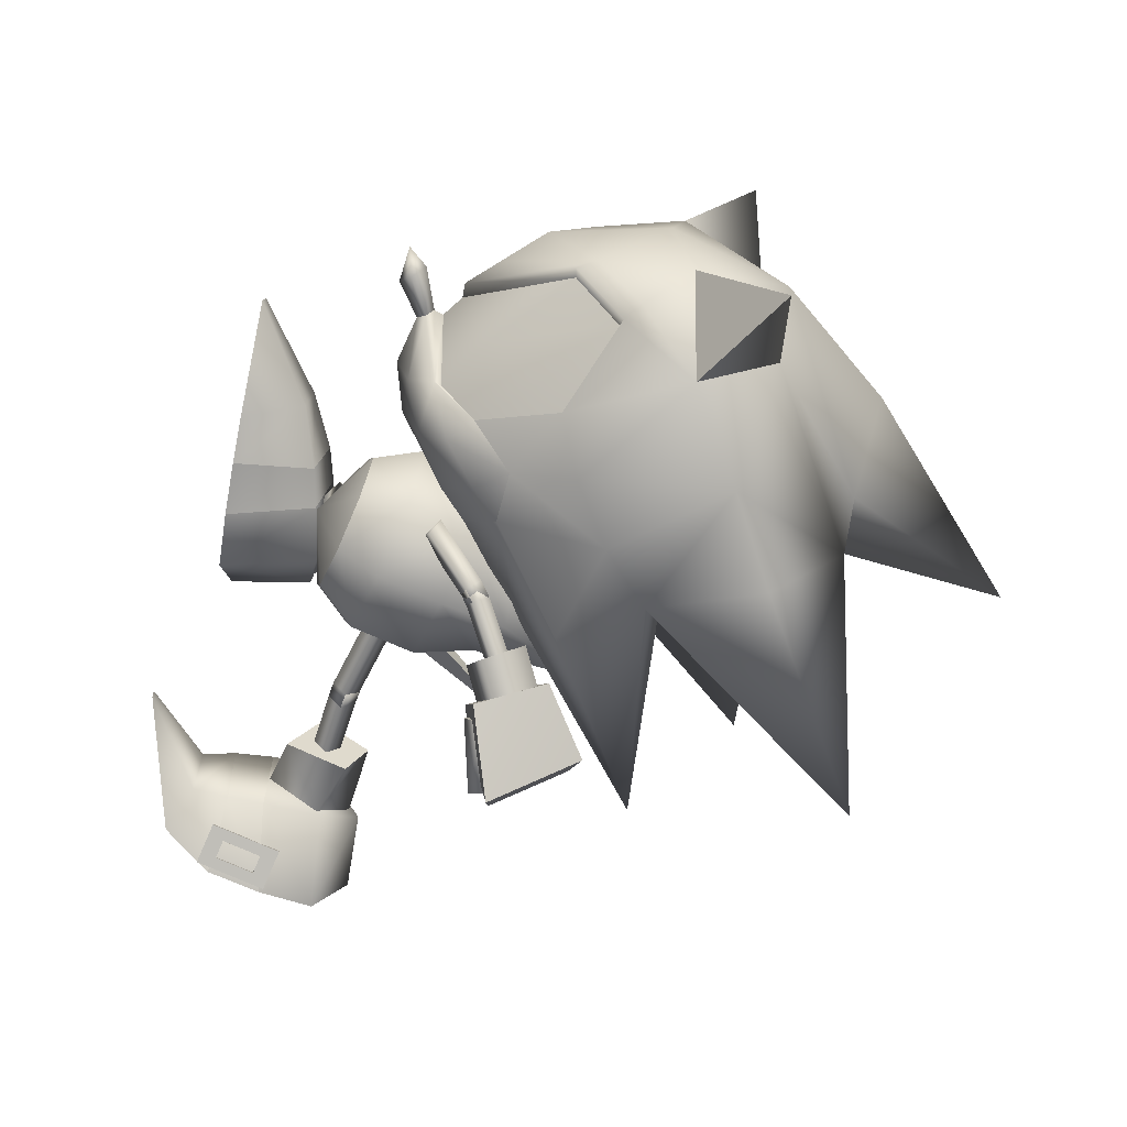
<metadata>
{"format":"obj","ext":"obj","renderer":"f3d","projection":"perspective","resolution":1024,"background":"white","views":[{"elev":-67.7,"azim":6.2,"up":"+Z"}]}
</metadata>
<code>
v 13.73 -14.3 1.2e-05
v 14.28 -13.43 1.1e-05
v 13.7 -13.24 0.6197
v 13.13 -12.96 1.3e-05
v 14.02 -11.52 0.3242
v 13.62 -11.4 1e-05
v 13.7 -13.24 -0.6197
v 14.02 -11.52 -0.3242
v 5.679 -7.54 1.376
v 7.075 -11.93 3.109
v 7.159 -11.88 3.608
v 0.3423 3.637 -0.3048
v 0.2086 8.647 1.622
v 0.3528 3.676 -0.8113
v 14.36 -11.62 9e-06
v 4.436 -3.537 0.9501
v 5.968 -5.241 6.222
v 5.336 -3.03 6.366
v 6.408 -7.141 5.756
v 4.594 -0.7525 6.045
v 3.715 0.5087 3.455
v 3.778 -1.227 1.111
v 5.102 -5.715 1.034
v 1.845 11 -3.198
v 3.63 11.79 2.207
v 3.84 12.14 -3.291
v 0.3269 8.972 -2.822
v 7.178 13.93 -0.2423
v 5.917 13.32 -2.908
v 5.715 12.99 2.1
v 1.655 10.66 2.069
v 14.5 -9.411 3.052
v 14.69 -11.4 9e-06
v 15.54 -12.01 8e-06
v 16.53 -11.01 3.144
v 19.18 -8.817 6.122
v 18.3 -9.687 5.263
v 21.7 -11.62 4.909
v 15.74 -8.386 4.643
v 20.19 -13.14 2.982
v 14.5 -9.411 -3.052
v 16.53 -11.01 -3.144
v 18.3 -9.687 -5.263
v 19.18 -8.817 -6.122
v 21.7 -11.62 -4.909
v 15.74 -8.386 -4.643
v 20.19 -13.14 -2.982
v 9.702 -3.491 1.683
v 8.94 -3.308 4.215
v 7.805 -1.385 0.8671
v 8.239 -1.009 4.078
v 8.444 -3.307 2.58
v 10.68 -1.266 3.855
v 11.18 -1.493 1.98
v 7.445 0.2264 2.724
v 8.244 -3.443 0.855
v 8.398 -5.079 1.126
v 8.727 -4.808 4.417
v 8.643 -3.284 4.471
v 5.772 6.299 -1.236
v 7.031 6.5 1.089
v 6.472 9.077 1.473
v 6.647 9.398 -1.768
v 4.593 8.362 -0.2593
v 8.985 7.555 -0.05805
v 8.15 7.456 -1.821
v 7.792 10.17 -0.3255
v 2.992 7.698 1.24
v 4.571 8.174 1.473
v 3.034 8.111 -2.052
v 4.492 8.559 -2.148
v 16.99 2.942 4.946
v 13.99 3.082 5.851
v 17.41 4.304 5.477
v 14.48 2.251 7.597
v 14.01 4.627 6.579
v 17.48 2.112 6.692
v 14.6 5.73 9.306
v 18.47 5.166 7.618
v 16.95 4.841 5.148
v 14.27 5.155 6.045
v 17.71 6.611 5.652
v 14.44 7.194 6.843
v 15.93 1.603 4.386
v 14.46 2.993 5.865
v 16.21 3.049 5.015
v 14.2 1.628 5.273
v 14.97 0.7398 6.807
v 17 2.242 6.584
v 15.25 2.185 7.435
v 16.7 0.714 5.922
v 14.49 3.467 6.284
v 15.03 3.502 6.849
v 13.99 3.092 7.035
v 14.66 5.632 8.755
v 14.36 6.201 7.56
v 13.86 5.773 8.286
v 15.18 5.343 7.683
v 14.72 3.152 7.558
v 14 3.083 -5.851
v 17 2.94 -4.946
v 17.42 4.3 -5.476
v 14.48 2.252 -7.596
v 14.02 4.628 -6.579
v 17.48 2.108 -6.691
v 14.61 5.73 -9.306
v 18.48 5.161 -7.617
v 14.28 5.156 -6.046
v 16.96 4.839 -5.147
v 17.72 6.608 -5.651
v 14.45 7.194 -6.843
v 14.47 2.994 -5.864
v 15.94 1.602 -4.386
v 16.22 3.048 -5.014
v 14.97 0.74 -6.807
v 14.2 1.629 -5.273
v 17.01 2.239 -6.584
v 15.26 2.184 -7.435
v 16.71 0.7117 -5.921
v 15.04 3.503 -6.848
v 14.5 3.468 -6.284
v 13.99 3.093 -7.036
v 14.37 6.201 -7.562
v 14.67 5.632 -8.755
v 13.87 5.774 -8.288
v 15.19 5.343 -7.683
v 14.73 3.153 -7.558
v 14.59 -7.767 4.822
v 16.92 -6.561 6.007
v 13.32 -7.477 2.932
v 15.39 -5.868 5.33
v 14 -5.322 3.493
v 16.17 -4.61 5.872
v 12.51 -7.531 1e-05
v 13.4 -5.023 7e-06
v 14.73 -3.781 3.441
v 14.26 -9.634 3.13
v 13.1 -9.402 1.755
v 12.58 -9.651 1.2e-05
v 27.99 -13.09 8.315
v 24.33 -9.801 7.103
v 24.74 -13.19 3.859
v 14.59 -7.767 -4.822
v 16.92 -6.561 -6.007
v 13.32 -7.477 -2.932
v 15.39 -5.868 -5.33
v 14 -5.322 -3.493
v 16.17 -4.61 -5.872
v 14.73 -3.781 -3.441
v 14.26 -9.634 -3.13
v 13.1 -9.402 -1.755
v 24.33 -9.801 -7.103
v 27.99 -13.09 -8.315
v 24.74 -13.19 -3.859
v 8.429 -3.685 -6e-06
v 10.6 -4.907 -2.16
v 11.06 -5.675 -2e-06
v 9.496 -3.048 -3.056
v 8.394 -1.19 -2.16
v 7.934 -0.4213 -3e-06
v 8.394 -1.19 2.16
v 9.496 -3.048 3.056
v 10.6 -4.907 2.16
v 15.13 -0.6681 4.21
v 14.46 -0.6585 4.554
v 15.64 1.34 5.127
v 14.76 -1.006 5.151
v 14.97 1.349 5.471
v 15.43 -1.029 4.801
v 15.27 1.003 6.068
v 15.94 0.9938 5.724
v 15.18 -1.635 4.485
v 14.55 -1.51 4.888
v 14.92 -1.172 3.946
v 14.56 -1.513 4.888
v 15.18 -1.638 4.485
v 14.76 -1.005 5.151
v 14.91 -1.17 3.946
v 15.43 -1.03 4.802
v 15.13 -0.667 4.209
v 14.46 -0.6573 4.553
v 13.78 -3.864 3.14
v 13.3 -3.525 3.676
v 13.4 -3.583 2.49
v 14.3 -1.038 4.355
v 14.3 -1.038 4.355
v 12.91 -3.258 3.017
v 14.46 -0.6574 -4.553
v 15.13 -0.668 -4.209
v 15.64 1.339 -5.126
v 14.76 -1.005 -5.151
v 14.97 1.349 -5.471
v 15.43 -1.03 -4.801
v 15.27 1.002 -6.068
v 15.94 0.9926 -5.723
v 14.55 -1.509 -4.887
v 15.18 -1.635 -4.485
v 14.92 -1.172 -3.945
v 15.18 -1.637 -4.485
v 14.55 -1.512 -4.887
v 14.76 -1.004 -5.15
v 14.92 -1.17 -3.945
v 15.43 -1.03 -4.801
v 14.46 -0.6562 -4.553
v 15.13 -0.6668 -4.208
v 13.3 -3.524 -3.676
v 13.78 -3.864 -3.141
v 13.4 -3.583 -2.49
v 14.3 -1.038 -4.354
v 14.3 -1.037 -4.354
v 12.91 -3.258 -3.016
v 8.36 -7.62 1.791
v 8.444 -7.374 4.296
v 7.94 -1.17 0.78
v 7.198 0.6657 2.863
v 8.25 -0.8386 4.287
v 1.684 7.35 0.726
v 1.564 7.736 -1.754
v 6.718 8.981 1.52
v 8.152 10.54 -0.4252
v 6.796 9.47 -1.981
v 7.778 -5.268 5.227
v 7.597 -4.629 5.278
v 7.201 -4.761 5.523
v 7.134 -2.991 5.409
v 6.561 -4.974 5.92
v 7.382 -5.4 5.472
v 6.738 -3.123 5.654
v 6.953 -2.352 5.46
v 6.557 -2.484 5.706
v 6.098 -3.336 6.051
v 5.917 -2.697 6.102
v 5.521 -2.828 6.348
v 5.702 -3.467 6.297
v 6.346 -5.745 6.115
v 6.742 -5.613 5.869
v 6.165 -5.106 6.166
v 7.686 -5.282 5.071
v 7.29 -5.414 5.317
v 7.505 -4.643 5.122
v 7.042 -3.005 5.254
v 6.861 -2.366 5.305
v 6.465 -2.497 5.55
v 5.825 -2.71 5.947
v 5.429 -2.842 6.192
v 5.61 -3.481 6.141
v 6.073 -5.119 6.01
v 6.254 -5.758 5.959
v 6.65 -5.626 5.714
v 6.469 -4.987 5.765
v 7.109 -4.775 5.368
v 6.006 -3.349 5.896
v 6.646 -3.136 5.499
v 2.882 9.401 -2.654
v 2.306 9.069 -2.618
v 2.645 9.796 -2.803
v 4.36 10.25 -2.748
v 2.262 10.43 -3.043
v 2.069 9.464 -2.766
v 4.936 10.58 -2.784
v 4.122 10.65 -2.896
v 4.699 10.98 -2.933
v 3.739 11.29 -3.136
v 4.316 11.62 -3.173
v 3.502 11.68 -3.285
v 4.078 12.01 -3.321
v 1.449 10.5 -3.155
v 1.686 10.1 -3.006
v 2.025 10.83 -3.192
v 2.286 9.122 -2.446
v 2.049 9.517 -2.594
v 2.863 9.454 -2.482
v 4.34 10.3 -2.576
v 4.916 10.64 -2.612
v 4.679 11.03 -2.761
v 4.296 11.67 -3.001
v 4.059 12.07 -3.149
v 3.483 11.73 -3.113
v 2.005 10.88 -3.02
v 1.429 10.55 -2.983
v 1.666 10.16 -2.834
v 2.242 10.49 -2.871
v 2.626 9.849 -2.631
v 3.72 11.34 -2.964
v 4.103 10.7 -2.724
v 36.4 3.328 -1.8e-05
v 30.15 -3.497 4.383
v 31.93 -6.018 -1.4e-05
v 28.54 -11.04 -8e-06
v 27.68 -9.234 4.049
v 21.07 -13.64 2.661
v 24.13 -13.93 -0
v 22.64 -12.38 4.975
v 21.88 -11.92 5.153
v 20.23 -13.52 2.949
v 25.42 -5.61 7.915
v 20.33 -3.547 7.32
v 19.51 -6.431 7.173
v 29.51 -1.574 5.396
v 16.19 0.4568 3.042
v 15.03 -2.017 4e-06
v 17.96 0.01934 7.139
v 21.54 -0.606 6.556
v 28.7 7.975 9.102
v 26.32 -1.492 8.268
v 24.68 -0.5478 3.343
v 22.24 0.1182 3.597
v 24.78 8.08 -1.1e-05
v 27.2 -0.5169 -1.2e-05
v 15.72 -12.59 9e-06
v 17.26 -13.34 7e-06
v 16.58 -0.7365 2e-06
v 19.99 8.229 6.394
v 19.83 0.4413 -3e-06
v 20.04 2.765 2.674
v 20.43 -9.055 6.359
v 19.25 -14.3 5e-06
v 30.15 -3.497 -4.383
v 27.68 -9.234 -4.05
v 21.07 -13.64 -2.661
v 22.64 -12.38 -4.975
v 21.88 -11.92 -5.153
v 20.43 -9.055 -6.359
v 20.23 -13.52 -2.949
v 25.42 -5.61 -7.915
v 19.51 -6.431 -7.173
v 20.33 -3.547 -7.32
v 29.51 -1.574 -5.396
v 16.19 0.4568 -3.042
v 17.96 0.01934 -7.139
v 21.54 -0.606 -6.556
v 26.32 -1.492 -8.268
v 28.7 7.975 -9.102
v 24.68 -0.5478 -3.343
v 22.24 0.1182 -3.597
v 19.99 8.229 -6.394
v 20.04 2.765 -2.674
v 18.14 3.84 2.385
v 14.85 2.708 1.9e-05
v 14.31 2.156 2.685
v 14.96 -3.277 2.989
v 16.51 -1.086 2.829
v 15.85 0.7934 3.86
v 11.07 -2.113 4.228
v 12.6 -4.685 2.989
v 13.43 -0.7081 4.228
v 16.95 -2.208 1.8e-05
v 15.59 -4.342 1.2e-05
v 13.23 -5.745 4e-06
v 13.19 2.674 1.4e-05
v 11.27 2.926 1e-05
v 11.9 1.861 2.989
v 8.907 1.519 2e-06
v 9.538 0.4561 2.989
v 18.14 3.84 -2.385
v 14.31 2.156 -2.685
v 16.51 -1.086 -2.828
v 14.96 -3.277 -2.989
v 15.85 0.7934 -3.86
v 11.9 1.861 -2.989
v 9.538 0.4561 -2.989
v 13.43 -0.7081 -4.228
v 11.07 -2.113 -4.228
v 12.6 -4.685 -2.989
v 15.49 7.065 -0.000589
v 12.36 2.088 0.6094
v 12.36 2.088 -0.6039
v 11.51 2.699 0.002862
v 11.83 -4.252 3.08
v 11.47 -4.368 3.817
v 12.23 -3.6 3.389
v 11.4 -4.113 3.69
v 12 -3.764 4.145
v 11.96 -4.299 3.098
v 11.97 -4.297 3.097
v 12.51 -4.033 3.598
v 12.02 -3.762 4.143
v 11.42 -4.111 3.688
v 11.87 -3.716 4.126
v 11.83 -4.244 3.076
v 11.48 -4.362 3.814
v 9.007 -2.002 2.059
v 11.88 -3.709 4.122
v 8.648 -2.12 2.798
v 12.24 -3.592 3.384
v 9.055 -1.466 3.105
v 9.411 -1.351 2.368
v 12.48 -4.053 3.609
v 7.785 4.439 -0.8179
v 8.331 4.59 -0.216
v 8.847 4.909 -0.7782
v 7.794 4.443 -0.8176
v 8.341 4.595 -0.2157
v 6.829 7.984 0.3136
v 8.311 4.763 -1.38
v 6.28 7.832 -0.2883
v 8.858 4.915 -0.7777
v 6.799 8.152 -0.8503
v 7.345 8.302 -0.2486
v 8.612 4.172 -1.473
v 9.121 4.399 -0.8591
v 8.643 4.004 -0.3089
v 8.117 3.776 -0.9225
v 8.3 4.758 -1.38
v 8.6 4.164 -1.474
v 9.106 4.39 -0.8601
v 8.63 3.996 -0.3097
v 8.128 3.785 -0.9215
v 11.15 -0.1763 1.026
v 11.74 0.1722 1.481
v 11.2 0.3592 2.072
v 10.6 0.01065 1.617
v 10.62 -0.1428 -1.554
v 11.13 0.08203 -0.941
v 11.09 0.2501 -2.105
v 11.6 0.4749 -1.491
f 1 2 3
f 1 3 4
f 3 2 5
f 4 3 6
f 2 1 7
f 7 1 4
f 2 7 8
f 7 4 6
f 9 10 11
f 12 13 14
f 32 33 34
f 34 35 32
f 36 37 38
f 39 37 36
f 35 40 38
f 32 35 39
f 40 35 34
f 37 35 38
f 37 39 35
f 34 33 41
f 41 42 34
f 43 44 45
f 43 46 44
f 47 42 45
f 42 41 46
f 42 47 34
f 42 43 45
f 46 43 42
f 48 49 50
f 49 51 52
f 53 54 51
f 54 48 55
f 54 53 48
f 50 52 55
f 56 57 16
f 18 58 59
f 59 58 56
f 49 52 50
f 54 55 51
f 48 50 55
f 53 49 48
f 52 51 55
f 57 23 16
f 18 17 58
f 58 57 56
f 60 61 62
f 63 60 64
f 65 66 63
f 61 65 67
f 66 65 61
f 64 62 67
f 68 69 25
f 70 26 71
f 70 71 69
f 64 60 62
f 67 65 63
f 62 61 67
f 60 66 61
f 63 64 67
f 31 68 25
f 24 26 70
f 68 70 69
f 63 66 60
f 49 53 51
f 72 73 74
f 73 75 76
f 75 77 78
f 77 72 79
f 80 81 82
f 77 75 72
f 81 80 76
f 83 81 78
f 82 83 79
f 80 82 74
f 84 85 86
f 87 88 85
f 88 89 90
f 91 84 89
f 86 85 89
f 91 88 84
f 73 76 74
f 75 78 76
f 77 79 78
f 72 74 79
f 81 83 82
f 75 73 72
f 80 74 76
f 81 76 78
f 83 78 79
f 82 79 74
f 88 90 85
f 84 86 89
f 85 90 89
f 88 87 84
f 92 93 94
f 95 96 97
f 97 96 94
f 96 98 92
f 98 95 93
f 95 97 99
f 95 98 96
f 93 99 94
f 96 92 94
f 98 93 92
f 95 99 93
f 97 94 99
f 87 85 84
f 91 89 88
f 100 101 102
f 103 100 104
f 105 103 106
f 101 105 107
f 108 109 110
f 103 105 101
f 109 108 104
f 108 111 106
f 111 110 107
f 110 109 102
f 112 113 114
f 115 116 112
f 117 115 118
f 113 119 117
f 112 114 117
f 115 119 113
f 104 100 102
f 106 103 104
f 107 105 106
f 102 101 107
f 111 108 110
f 100 103 101
f 102 109 104
f 104 108 106
f 106 111 107
f 107 110 102
f 118 115 112
f 114 113 117
f 118 112 117
f 116 115 113
f 120 121 122
f 123 124 125
f 123 125 122
f 126 123 121
f 124 126 120
f 125 124 127
f 126 124 123
f 127 120 122
f 121 123 122
f 120 126 121
f 127 124 120
f 122 125 127
f 112 116 113
f 117 119 115
f 128 39 129
f 130 128 131
f 132 131 133
f 134 130 132
f 135 132 136
f 137 39 128
f 137 128 130
f 138 130 134
f 137 32 39
f 33 32 137
f 5 137 138
f 6 138 139
f 133 131 129
f 5 15 137
f 140 141 142
f 131 128 129
f 132 130 131
f 136 132 133
f 135 134 132
f 138 137 130
f 139 138 134
f 15 33 137
f 6 5 138
f 46 143 144
f 143 145 146
f 146 147 148
f 145 134 147
f 147 135 149
f 46 150 143
f 143 150 145
f 145 151 134
f 41 150 46
f 41 33 150
f 150 8 151
f 151 6 139
f 146 148 144
f 15 8 150
f 152 153 154
f 143 146 144
f 145 147 146
f 147 149 148
f 134 135 147
f 150 151 145
f 151 139 134
f 33 15 150
f 8 6 151
f 155 156 157
f 156 155 158
f 155 159 158
f 160 159 155
f 160 155 161
f 162 161 155
f 162 155 163
f 155 157 163
f 164 165 166
f 165 167 168
f 167 169 170
f 169 164 171
f 172 173 174
f 175 176 177
f 176 178 179
f 180 181 179
f 182 183 184
f 165 168 166
f 167 170 168
f 169 171 170
f 164 166 171
f 173 185 174
f 186 181 180
f 180 178 186
f 175 177 181
f 181 186 175
f 176 179 177
f 178 180 179
f 181 177 179
f 183 187 184
f 184 187 178
f 187 183 186
f 175 183 182
f 182 176 175
f 176 182 184
f 184 178 176
f 187 186 178
f 183 175 186
f 174 185 164
f 185 173 165
f 173 172 167
f 172 174 169
f 165 164 185
f 167 165 173
f 169 167 172
f 164 169 174
f 188 189 190
f 191 188 192
f 193 191 194
f 189 193 195
f 196 197 198
f 199 200 201
f 202 199 203
f 204 205 203
f 206 207 208
f 192 188 190
f 194 191 192
f 195 193 194
f 190 189 195
f 209 196 198
f 210 202 205
f 205 204 210
f 200 210 204
f 204 201 200
f 203 199 201
f 205 202 203
f 201 204 203
f 211 206 208
f 211 208 202
f 206 211 210
f 200 199 207
f 207 206 200
f 199 202 208
f 208 207 199
f 210 211 202
f 200 206 210
f 209 198 189
f 196 209 188
f 197 196 191
f 198 197 193
f 189 188 209
f 188 191 196
f 191 193 197
f 193 189 198
f 16 17 18
f 19 9 11
f 20 21 22
f 23 19 17
f 18 22 16
f 16 23 17
f 23 9 19
f 18 20 22
f 24 25 26
f 13 27 14
f 28 29 30
f 27 31 24
f 30 26 25
f 31 25 24
f 13 31 27
f 29 26 30
f 2 15 5
f 3 5 6
f 15 2 8
f 8 7 6
f 309 287 286
f 303 304 306
f 308 314 306
f 315 314 300
f 313 315 300
f 318 309 286
f 333 331 334
f 314 308 334
f 314 337 329
f 337 336 329
f 396 392 394
f 398 395 396
f 399 397 398
f 394 393 399
f 384 387 382
f 381 384 382
f 383 386 384
f 385 387 386
f 380 382 387
f 384 386 387
f 286 287 288
f 142 289 290
f 291 292 142
f 293 291 142
f 294 293 141
f 40 295 294
f 36 38 294
f 296 141 290
f 296 297 298
f 298 141 296
f 129 298 297
f 297 133 129
f 129 39 36
f 287 290 289
f 299 296 290
f 300 136 133
f 300 301 136
f 302 297 303
f 304 305 299
f 304 303 305
f 306 299 287
f 306 304 299
f 307 303 306
f 308 306 309
f 140 290 141
f 140 142 290
f 310 40 34
f 291 295 310
f 310 311 291
f 309 306 287
f 301 135 136
f 300 312 301
f 313 300 302
f 313 302 303
f 141 293 142
f 314 312 300
f 314 307 306
f 133 297 302
f 292 289 142
f 38 40 294
f 288 287 289
f 287 299 290
f 299 305 296
f 302 300 133
f 295 40 310
f 296 305 303
f 303 297 296
f 303 307 313
f 307 315 313
f 307 314 315
f 316 141 298
f 298 36 316
f 129 36 298
f 291 293 294
f 294 295 291
f 317 291 311
f 317 292 291
f 318 286 288
f 289 154 319
f 292 320 154
f 320 321 154
f 322 44 323
f 323 152 322
f 324 47 322
f 45 44 322
f 152 325 319
f 325 152 326
f 326 327 325
f 326 144 327
f 148 327 144
f 46 144 44
f 319 318 289
f 325 328 319
f 149 329 148
f 301 329 149
f 327 330 331
f 332 333 328
f 331 333 332
f 328 334 318
f 333 334 328
f 331 335 334
f 334 308 309
f 319 153 152
f 154 153 319
f 47 310 34
f 320 311 310
f 310 324 320
f 334 309 318
f 135 301 149
f 312 329 301
f 329 336 330
f 330 336 331
f 321 152 154
f 312 314 329
f 335 314 334
f 327 148 330
f 289 292 154
f 47 45 322
f 318 288 289
f 328 318 319
f 332 328 325
f 329 330 148
f 47 324 310
f 325 327 331
f 331 332 325
f 335 331 336
f 337 335 336
f 314 335 337
f 323 44 326
f 326 152 323
f 44 144 326
f 320 324 322
f 322 321 320
f 320 317 311
f 292 317 320
f 316 36 294
f 294 141 316
f 321 322 152
f 338 339 340
f 341 342 343
f 344 345 346
f 162 163 344
f 339 338 347
f 341 348 347
f 345 349 341
f 163 157 345
f 339 350 340
f 351 352 350
f 353 354 351
f 160 161 353
f 352 346 340
f 354 344 352
f 161 162 354
f 343 338 340
f 347 342 341
f 343 346 341
f 347 338 342
f 343 342 338
f 339 355 356
f 357 358 359
f 355 339 347
f 348 358 347
f 350 339 356
f 356 360 350
f 360 361 351
f 361 159 353
f 359 362 356
f 362 363 360
f 355 359 356
f 357 347 358
f 362 359 358
f 355 347 357
f 357 359 355
f 157 364 349
f 349 358 348
f 358 363 362
f 364 158 363
f 158 361 363
f 345 341 346
f 163 345 344
f 349 348 341
f 157 349 345
f 352 340 350
f 354 352 351
f 161 354 353
f 346 343 340
f 344 346 352
f 162 344 354
f 360 351 350
f 361 353 351
f 159 160 353
f 362 360 356
f 363 361 360
f 157 156 364
f 349 364 358
f 358 364 363
f 364 156 158
f 158 159 361
f 365 366 367
f 365 368 366
f 365 367 368
f 369 370 371
f 372 373 374
f 375 376 369
f 376 377 370
f 377 378 379
f 378 375 371
f 370 379 371
f 380 381 382
f 381 383 384
f 383 385 386
f 385 380 387
f 373 388 374
f 389 390 391
f 392 393 394
f 395 392 396
f 397 395 398
f 393 397 399
f 400 401 402
f 389 403 390
f 404 405 389
f 391 406 404
f 390 407 391
f 404 389 391
f 408 400 402
f 409 410 375
f 410 411 376
f 411 412 377
f 412 409 378
f 375 410 376
f 376 411 377
f 377 412 378
f 378 409 375
f 376 370 369
f 377 379 370
f 378 371 379
f 375 369 371
f 413 414 407
f 415 413 403
f 416 415 405
f 414 416 406
f 403 413 407
f 405 415 403
f 406 416 405
f 407 414 406
f 403 407 390
f 405 403 389
f 406 405 404
f 407 406 391
f 374 388 380
f 373 372 383
f 372 374 385
f 380 388 381
f 381 373 383
f 383 372 385
f 385 374 380
f 388 373 381
f 408 402 393
f 400 408 392
f 401 400 395
f 402 401 397
f 393 392 408
f 392 395 400
f 395 397 401
f 397 393 402
f 57 212 23
f 16 22 56
f 17 213 58
f 59 20 18
f 58 213 57
f 56 214 59
f 213 19 11
f 10 212 11
f 10 9 212
f 215 20 216
f 22 215 214
f 216 214 215
f 212 9 23
f 22 214 56
f 17 19 213
f 59 216 20
f 213 212 57
f 214 216 59
f 212 213 11
f 215 21 20
f 22 21 215
f 217 68 31
f 30 25 69
f 218 24 70
f 29 71 26
f 218 70 68
f 219 69 71
f 27 218 14
f 217 12 14
f 13 12 217
f 29 220 221
f 220 30 219
f 219 221 220
f 13 217 31
f 219 30 69
f 27 24 218
f 221 71 29
f 217 218 68
f 221 219 71
f 218 217 14
f 28 220 29
f 28 30 220
f 222 223 224
f 223 225 224
f 224 226 227
f 228 229 230
f 231 228 232
f 233 234 231
f 226 235 236
f 231 234 237
f 238 222 239
f 240 223 238
f 241 225 240
f 242 229 241
f 243 230 242
f 244 232 243
f 245 233 244
f 246 234 245
f 247 237 246
f 248 235 247
f 249 236 248
f 239 227 249
f 250 226 251
f 252 231 250
f 253 228 252
f 251 224 253
f 238 239 240
f 240 251 241
f 241 253 242
f 243 253 244
f 244 252 245
f 248 247 249
f 249 250 239
f 252 250 247
f 224 227 222
f 225 228 224
f 226 236 227
f 228 225 229
f 228 230 232
f 231 232 233
f 226 237 235
f 237 226 231
f 222 227 239
f 223 222 238
f 225 223 240
f 229 225 241
f 230 229 242
f 232 230 243
f 233 232 244
f 234 233 245
f 237 234 246
f 235 237 247
f 236 235 248
f 227 236 249
f 226 224 251
f 231 226 250
f 228 231 252
f 224 228 253
f 239 251 240
f 251 253 241
f 253 243 242
f 253 252 244
f 252 246 245
f 247 250 249
f 250 251 239
f 247 246 252
f 254 255 256
f 257 254 256
f 258 256 259
f 260 261 262
f 261 263 264
f 265 266 263
f 267 258 268
f 265 263 269
f 255 270 271
f 254 272 270
f 257 273 272
f 260 274 273
f 262 275 274
f 264 276 275
f 266 277 276
f 265 278 277
f 269 279 278
f 267 280 279
f 268 281 280
f 259 271 281
f 258 282 283
f 263 284 282
f 261 285 284
f 256 283 285
f 271 270 272
f 283 272 273
f 285 273 274
f 285 275 276
f 284 276 277
f 279 280 281
f 282 281 271
f 282 284 279
f 259 256 255
f 261 257 256
f 268 258 259
f 257 261 260
f 262 261 264
f 264 263 266
f 269 258 267
f 258 269 263
f 259 255 271
f 255 254 270
f 254 257 272
f 257 260 273
f 260 262 274
f 262 264 275
f 264 266 276
f 266 265 277
f 265 269 278
f 269 267 279
f 267 268 280
f 268 259 281
f 256 258 283
f 258 263 282
f 263 261 284
f 261 256 285
f 283 271 272
f 285 283 273
f 275 285 274
f 284 285 276
f 278 284 277
f 282 279 281
f 283 282 271
f 278 279 284

</code>
